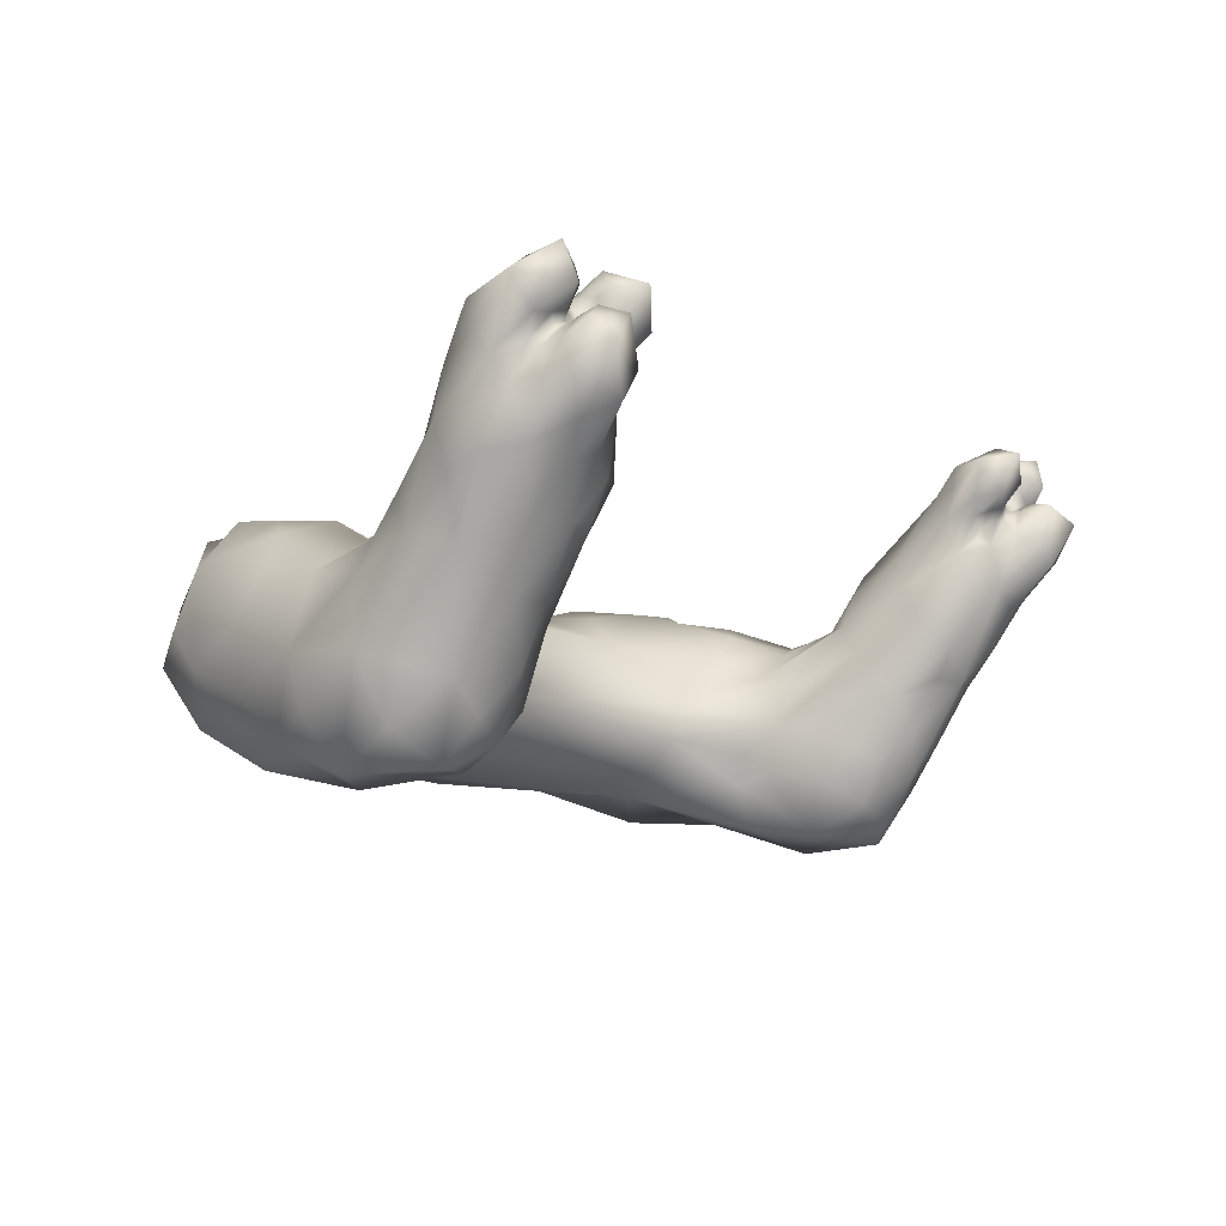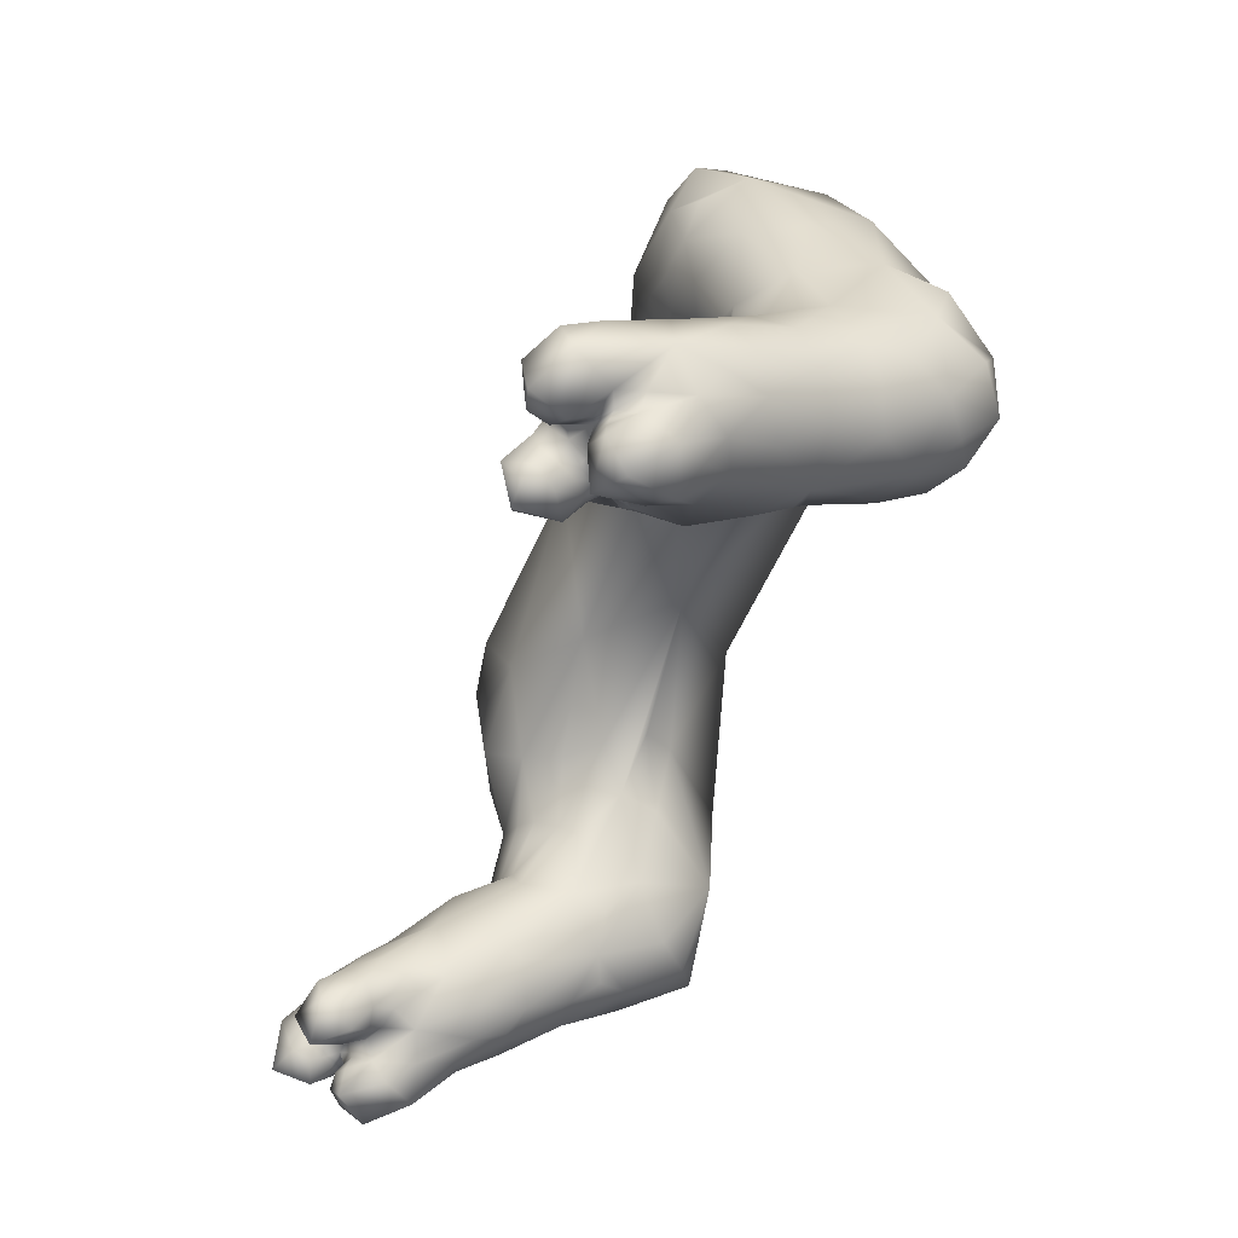
<metadata>
{"format":"obj","ext":"obj","renderer":"f3d","projection":"perspective","resolution":1024,"background":"white","views":[{"elev":-10.3,"azim":-55.2,"up":"+Z"},{"elev":-45.6,"azim":72.5,"up":"+Y"}]}
</metadata>
<code>
v 0.4558 0.3966 -0.1134
v 0.788 -0.4532 -0.000808
v 0.0868 0.2083 -0.3381
v 0.9118 0.3047 0.3181
v 1.032 -0.2812 0.3752
v -0.5632 -0.1206 -0.3804
v 0.5712 0.2625 0.2842
v 0.4031 0.251 -0.2496
v 0.5129 0.04622 0.3539
v 1.193 0.03327 0.4235
v 0.987 -0.4898 0.1921
v 0.6702 0.187 -0.3099
v 0.7458 -0.44 -0.1478
v 1.407 0.01735 0.2226
v 0.96 -0.1252 0.4157
v 1.173 0.389 0.2131
v 0.8534 0.1114 0.4405
v 0.8857 0.3276 -0.1986
v 1.097 0.002489 -0.4234
v 1.235 -0.1736 0.3926
v 1.338 -0.8668 0.3223
v 1.433 -0.3427 0.2702
v 1.424 -0.07516 -0.1933
v 1.098 0.2342 0.3985
v 1.234 0.3126 -0.1317
v 0.9535 0.3463 -0.03773
v 1.314 -0.04388 0.3597
v 1.279 0.1933 0.3594
v 1.417 -0.6402 -0.56
v 0.6856 -0.2706 -0.3696
v 1.033 0.2192 -0.3156
v 0.8345 0.3206 0.1342
v 1.092 -0.5005 0.3027
v 1.234 0.1364 -0.316
v 1.502 -0.299 0.05575
v 1.357 -0.6278 0.2811
v 0.9505 -0.6256 -0.1992
v 0.9809 -0.5954 -0.3192
v 1.582 -0.8225 0.05854
v 1.244 -0.3954 0.3676
v 1.189 -0.6779 0.2234
v 1.04 -0.9236 -0.3064
v 1.564 -0.506 -0.1429
v 1.323 -1.19 -0.284
v 1.634 -0.8144 -0.2645
v 0.9891 -0.797 -0.09308
v 1.374 -0.3042 -0.4293
v 0.8727 -0.4477 0.1322
v 1.133 -0.9889 0.302
v 0.9891 -0.7425 -0.2641
v 1.134 -0.8484 -0.512
v 1.22 -0.8916 0.304
v 1.135 -1.134 -0.2325
v 1.575 -1.143 -0.07961
v 1.574 -0.5827 -0.3483
v 1.437 -0.9671 -0.5346
v 1.622 -1.007 -0.02938
v 1.541 -1.068 -0.3189
v 1.163 -1.061 -0.3975
v 1.026 -0.7784 -0.3635
v 1.041 -0.5965 -0.4773
v 1.294 -1.061 -0.4723
v 1.604 -1.009 -0.1811
v 1.473 -1.237 -0.1254
v 1.542 -1.323 0.07408
v 1.566 -0.8828 -0.4448
v 1.405 -1.075 -0.4126
v 1.052 -1.029 -0.167
v 1.23 -1.237 -0.124
v 1.256 -0.6647 0.2536
v 1.498 -0.568 0.1232
v 1.229 -1.357 0.07781
v 1.474 -0.818 0.2323
v 1.409 -0.862 0.3114
v 1.188 -1.008 0.4297
v 1.135 -1.221 0.002865
v 1.65 -1.073 0.2089
v 1.073 -1.074 0.1719
v 1.428 -0.9207 0.4325
v 1.269 -1.01 0.5169
v 1.598 -0.9979 0.3263
v 1.639 -1.208 0.13
v 1.501 -0.9632 0.4286
v 1.051 -0.803 0.08433
v 1.083 -0.6739 0.1325
v 1.641 -1.41 0.3025
v 1.324 -1.227 0.7418
v 1.219 -1.423 0.2018
v 1.63 -1.156 0.5855
v 1.452 -1.457 0.8813
v 1.57 -1.613 0.7538
v 1.133 -1.343 0.2849
v 0.5778 -0.2464 0.2367
v 1.085 -0.1991 0.414
v 0.7251 -0.0584 0.3748
v 0.7218 0.282 -0.2071
v 1.048 0.3728 -0.124
v 1.519 -1.557 0.7733
v 1.272 -1.538 0.6627
v 1.632 -1.605 0.6785
v 1.374 -1.485 0.9101
v 1.574 -1.596 0.7952
v 1.683 -1.178 0.4241
v 1.315 -1.583 0.6896
v 1.426 -1.535 0.8195
v 1.45 -1.301 0.8312
v 1.428 -1.632 0.7446
v 1.693 -1.283 0.3539
v 1.131 -1.255 0.432
v 1.584 -1.556 0.4082
v 1.392 -1.391 0.8672
v 1.732 -1.401 0.6084
v 1.678 -1.528 0.5269
v 1.505 -1.638 0.7901
v 1.371 -1.588 0.7045
v 1.206 -1.183 0.5532
v 1.437 -1.573 0.753
v 1.413 -1.489 0.8727
v 1.648 -1.527 0.6647
v 1.444 -1.499 0.8559
v 1.483 -1.524 0.8474
v 1.452 -1.081 0.6208
v 1.604 -1.467 1.008
v 1.508 -1.223 0.795
v 1.653 -1.562 0.7616
v 1.585 -1.559 0.7376
v 1.592 -1.215 0.7909
v 1.541 -1.307 0.9098
v 1.701 -1.331 0.7977
v 1.595 -1.66 0.8719
v 1.495 -1.537 0.9121
v 1.517 -1.511 0.9732
v 1.748 -1.543 0.8994
v 1.525 -1.59 0.849
v 1.536 -1.592 0.9708
v 1.639 -1.331 0.9052
v 1.199 -1.517 0.4073
v 1.179 -1.477 0.5481
v 1.271 -1.576 0.5895
v 1.229 -1.537 0.6074
v 1.363 -1.62 0.7835
v 1.391 -1.555 0.8911
v 1.348 -1.593 0.7424
v 1.393 -1.604 0.8362
v 1.229 -1.653 0.7766
v 1.233 -1.351 0.7806
v 1.335 -1.582 0.9884
v 1.39 -1.585 0.7753
v 1.19 -1.429 0.696
v 1.316 -1.401 0.8872
v 1.259 -1.586 0.7224
v 1.479 -1.601 0.7507
v 1.353 -1.675 0.8349
v 1.17 -1.586 0.9068
v 1.284 -1.706 0.9397
v 1.307 -1.618 0.7391
v 1.389 -1.625 0.9032
v 1.226 -1.457 0.91
v 1.225 -1.536 0.7022
v 1.186 -1.559 0.7667
v 1.201 -1.456 0.8259
v 1.362 -1.669 0.9314
v 1.633 -1.619 0.9951
v 1.495 -1.43 0.9369
v 1.702 -1.405 0.9287
v 1.522 -1.611 0.902
v 1.522 -1.468 0.2357
v 1.343 -1.399 0.06565
v 1.7 -1.412 0.4478
v 1.467 -1.566 0.3584
v 1.339 -1.58 0.4253
v 1.632 -1.688 0.566
v 1.369 -1.641 0.6406
v 1.437 -1.752 0.7594
v 1.473 -1.738 0.5215
v 1.606 -1.7 0.7688
v 1.54 -1.641 0.4648
v 1.568 -1.801 0.6929
v 1.389 -1.692 0.588
v -0.8219 -0.473 0.0259
v -0.3781 0.4587 -0.07401
v -1.299 0.294 -0.06151
v -0.6723 0.3529 0.1753
v -0.199 0.179 0.3785
v -0.1659 -0.3263 -0.07076
v -0.9196 -0.6151 -0.07515
v -0.7993 0.4019 0.0157
v -1.04 0.4011 -0.07169
v -0.9938 0.09329 0.4551
v -0.9251 -0.4892 0.153
v -0.483 -0.3022 0.2117
v -1.485 -0.2384 -0.2157
v -0.9325 0.0923 -0.3952
v -1.077 0.4421 0.1946
v -1.023 0.3131 -0.2372
v -1.299 -0.8293 0.2823
v -1.389 -0.3055 0.3152
v -0.8317 0.2974 0.3589
v -0.7802 0.3757 -0.1421
v -1.225 0.03163 0.4303
v -1.409 0.1391 0.03233
v -1.121 0.2769 0.4075
v -1.52 -0.7137 -0.5108
v -0.9051 -0.04439 -0.396
v -1.494 -0.2506 0.04805
v -0.9858 -0.4754 0.2953
v -1.08 -0.6945 0.1207
v -1.255 0.1518 -0.2793
v -1.48 -0.5466 0.1489
v -1.182 -0.1082 0.4244
v -1.295 -0.5997 0.2764
v -1.481 -0.4128 -0.3941
v -0.7476 -0.4495 -0.1208
v -1.133 -0.6479 0.1996
v -1.005 -0.9509 -0.1715
v -1.033 -0.7553 0.05906
v -1.184 -0.9973 0.3888
v -1.45 -0.81 0.2481
v -1.294 -1.231 -0.2087
v -1.202 -0.0992 -0.4278
v -1.658 -0.8711 -0.1584
v -1.503 -1.006 0.5028
v -1.076 -0.8436 -0.4712
v -1.14 -1.211 -0.05588
v -1.595 -0.6106 -0.3122
v -1.429 -1.037 -0.5034
v -1.64 -1.044 0.1952
v -1.52 -1.148 -0.2443
v -0.8383 -0.416 -0.2429
v -1.122 -1.109 -0.2998
v -0.9386 -0.6493 -0.2187
v -1.114 -0.4364 -0.506
v -1.255 -1.113 -0.418
v -1.585 -0.9526 -0.3888
v -1.376 -1.133 -0.3515
v -1.24 -1.256 -0.09679
v -1.443 -1.323 -0.007365
v -1.363 -0.9583 0.4811
v -1.189 -0.6299 0.2478
v -1.048 -1.02 0.06606
v -1.382 -0.8525 0.3091
v -1.147 -0.3416 0.4016
v -1.289 -1.322 -0.006132
v -1.622 -1.248 0.1194
v -1.568 -0.5223 -0.1176
v -1.579 -0.9597 0.3203
v -1.056 -1.071 -0.05861
v -1.128 -1.309 0.2293
v -1.253 -0.9801 0.4647
v -1.199 -0.8698 0.2604
v -1.394 -0.8947 0.3995
v -1.116 -0.9703 0.2523
v -1.565 -0.7896 0.1018
v -1.523 -1.437 0.1954
v -1.103 -1.207 0.3538
v -1.437 -1.455 0.876
v -1.242 -1.426 0.1756
v -1.677 -1.184 0.4998
v -1.377 -1.483 0.2028
v -1.363 -1.637 0.8058
v -1.727 -1.341 0.4869
v -1.368 0.0758 0.2522
v -1.424 0.02089 -0.1072
v -0.8415 -0.1647 0.3886
v -0.6093 0.2458 -0.3037
v -1.138 0.3605 -0.1381
v -1.525 -1.555 0.7812
v -1.639 -1.56 0.6793
v -1.584 -1.593 0.7376
v -1.307 -1.578 0.6812
v -1.413 -1.528 0.8441
v -1.698 -1.485 0.5603
v -1.455 -1.616 0.7494
v -1.383 -1.646 0.5305
v -1.362 -1.165 0.6783
v -1.584 -1.555 0.7512
v -1.525 -1.602 0.7654
v -1.478 -1.517 0.8429
v -1.445 -1.674 0.7711
v -1.256 -1.528 0.6519
v -1.701 -1.375 0.3733
v -1.4 -1.586 0.8803
v -1.404 -1.478 0.8797
v -1.679 -1.239 0.3334
v -1.553 -1.574 0.7575
v -1.432 -1.554 0.7753
v -1.435 -1.495 0.8605
v -1.533 -1.206 0.8107
v -1.451 -1.353 0.8711
v -1.561 -1.438 0.9955
v -1.37 -1.376 0.8616
v -1.641 -1.514 0.7086
v -1.636 -1.191 0.6885
v -1.501 -1.561 0.8879
v -1.697 -1.324 0.7245
v -1.599 -1.659 0.8642
v -1.478 -1.491 0.9146
v -1.749 -1.512 0.8907
v -1.614 -1.575 0.7829
v -1.516 -1.587 0.9498
v -1.147 -1.3 0.5094
v -1.183 -1.183 0.5417
v -1.186 -1.497 0.357
v -1.159 -1.425 0.5028
v -1.189 -1.373 0.6188
v -1.332 -1.601 0.7342
v -1.394 -1.572 0.8242
v -1.23 -1.669 0.8004
v -1.21 -1.424 0.8383
v -1.346 -1.567 0.9834
v -1.175 -1.49 0.7725
v -1.219 -1.565 0.7347
v -1.527 -1.589 0.843
v -1.373 -1.585 0.7115
v -1.486 -1.577 0.7584
v -1.26 -1.312 0.7731
v -1.388 -1.529 0.901
v -1.178 -1.606 0.922
v -1.294 -1.429 0.906
v -1.299 -1.711 0.9284
v -1.284 -1.611 0.7263
v -1.222 -1.493 0.9344
v -1.196 -1.357 0.7149
v -1.21 -1.473 0.6614
v -1.182 -1.591 0.8028
v -1.19 -1.503 0.8712
v -1.365 -1.475 0.9122
v -1.385 -1.648 0.9103
v -1.568 -1.595 0.7996
v -1.674 -1.554 0.7739
v -1.617 -1.614 1.001
v -1.576 -1.644 0.769
v -1.705 -1.422 0.6682
v -1.678 -1.305 0.8574
v -1.523 -1.611 0.8862
v -1.626 -1.507 0.3959
v -1.302 -1.508 0.2335
v -1.497 -1.568 0.3641
v -1.303 -1.559 0.3481
v -1.643 -1.677 0.5714
v -1.283 -1.578 0.5665
v -1.484 -1.766 0.7779
v -1.635 -1.626 0.6923
v -1.492 -1.743 0.5158
v -1.621 -1.713 0.7451
v -1.504 -1.661 0.7948
v -1.389 -1.664 0.6891
v -1.596 -1.788 0.6631
v -1.411 -1.597 0.3962
v -1.401 -1.737 0.6303
v -1.654 -1.574 0.5844
v -1.566 -1.631 0.4618
v -1.552 -1.697 0.7994
f 3 8 12
f 181 1 3
f 184 7 1
f 26 25 97
f 1 7 32
f 184 1 181
f 13 30 38
f 184 191 93
f 185 93 191
f 4 16 32
f 30 185 6
f 9 7 184
f 12 1 96
f 8 1 12
f 2 46 84
f 3 1 8
f 2 185 13
f 185 2 93
f 18 1 26
f 16 26 32
f 9 93 95
f 19 31 34
f 19 12 31
f 46 37 50
f 14 10 27
f 16 24 28
f 16 4 24
f 26 16 25
f 24 10 28
f 10 15 20
f 15 5 94
f 5 33 40
f 2 85 48
f 42 53 68
f 23 14 35
f 20 15 94
f 31 25 34
f 4 17 24
f 17 10 24
f 16 14 25
f 1 32 26
f 10 20 27
f 20 14 27
f 25 14 23
f 10 14 28
f 14 16 28
f 46 2 13
f 37 13 38
f 45 55 43
f 30 3 12
f 3 30 6
f 12 19 30
f 22 35 14
f 47 23 43
f 12 18 31
f 18 25 31
f 7 4 32
f 33 41 70
f 33 11 41
f 25 23 34
f 23 19 34
f 41 21 70
f 85 11 48
f 83 74 79
f 35 22 71
f 38 30 61
f 51 56 62
f 11 33 93
f 33 5 93
f 22 20 40
f 20 5 40
f 11 85 41
f 21 52 80
f 37 38 50
f 53 42 59
f 85 49 52
f 49 75 52
f 93 9 184
f 71 36 73
f 83 73 74
f 76 78 46
f 45 29 55
f 39 73 81
f 23 35 43
f 35 71 43
f 23 47 19
f 47 30 19
f 54 58 63
f 51 29 56
f 44 53 59
f 29 30 47
f 11 93 48
f 93 2 48
f 52 75 80
f 2 84 85
f 42 50 60
f 42 46 50
f 30 29 61
f 50 38 60
f 21 41 52
f 41 85 52
f 168 76 69
f 37 46 13
f 39 77 57
f 74 21 79
f 76 53 69
f 45 39 57
f 29 47 55
f 47 43 55
f 29 45 66
f 44 58 64
f 185 30 13
f 58 54 64
f 77 82 57
f 58 45 63
f 56 58 67
f 56 29 66
f 42 51 59
f 58 44 67
f 38 51 60
f 51 42 60
f 29 51 61
f 51 38 61
f 44 59 62
f 59 51 62
f 45 57 63
f 57 54 63
f 168 44 64
f 82 108 86
f 45 58 66
f 58 56 66
f 44 62 67
f 62 56 67
f 46 42 68
f 53 44 69
f 44 168 69
f 73 83 81
f 92 76 88
f 21 36 70
f 36 33 70
f 22 36 71
f 39 71 73
f 36 21 74
f 73 36 74
f 22 40 36
f 40 33 36
f 57 82 54
f 168 64 65
f 64 54 65
f 72 76 168
f 82 65 54
f 39 45 43
f 79 122 83
f 77 39 81
f 53 76 68
f 76 46 68
f 82 77 108
f 116 49 109
f 122 21 80
f 21 122 79
f 108 77 103
f 76 72 88
f 116 75 49
f 89 81 83
f 43 71 39
f 86 108 169
f 49 78 109
f 92 78 76
f 75 116 80
f 46 78 84
f 78 49 84
f 84 49 85
f 78 92 109
f 168 65 167
f 65 82 86
f 122 80 87
f 80 116 87
f 122 89 83
f 77 81 103
f 81 89 103
f 72 168 88
f 122 87 106
f 112 169 108
f 105 118 142
f 139 99 140
f 173 107 115
f 20 22 14
f 10 17 15
f 17 9 95
f 5 15 93
f 5 20 94
f 9 17 7
f 17 4 7
f 93 15 95
f 15 17 95
f 1 18 96
f 18 12 96
f 25 18 97
f 18 26 97
f 104 156 99
f 90 118 120
f 138 159 149
f 112 125 119
f 104 139 115
f 148 115 117
f 105 117 98
f 100 119 126
f 126 98 91
f 110 86 113
f 126 91 100
f 170 171 168
f 113 112 119
f 112 113 169
f 112 103 89
f 156 143 141
f 103 112 108
f 107 114 152
f 156 104 143
f 139 173 115
f 118 105 120
f 100 113 119
f 174 175 178
f 115 107 117
f 114 98 152
f 169 113 86
f 159 99 151
f 105 144 148
f 118 101 142
f 90 111 118
f 111 101 118
f 179 173 171
f 106 90 164
f 98 126 102
f 98 114 91
f 121 105 98
f 105 121 120
f 131 90 121
f 90 131 164
f 90 120 121
f 123 164 132
f 124 128 127
f 122 124 127
f 122 106 124
f 90 106 111
f 102 126 125
f 119 125 126
f 164 123 128
f 129 133 112
f 130 135 166
f 164 131 132
f 89 122 127
f 127 128 136
f 128 123 136
f 123 133 165
f 121 134 131
f 123 135 163
f 135 130 163
f 130 134 102
f 135 131 166
f 123 132 135
f 132 131 135
f 133 129 165
f 129 127 136
f 140 138 139
f 137 88 171
f 92 137 138
f 92 88 137
f 109 92 138
f 138 140 99
f 138 137 139
f 137 171 139
f 111 106 87
f 101 111 150
f 143 148 141
f 99 156 151
f 139 104 99
f 144 105 142
f 104 115 143
f 115 148 143
f 117 105 148
f 109 138 149
f 144 153 141
f 146 149 161
f 116 109 149
f 159 138 99
f 111 87 150
f 153 145 156
f 153 156 141
f 147 150 158
f 145 154 160
f 151 145 159
f 87 146 150
f 121 98 134
f 98 102 134
f 98 117 152
f 117 107 152
f 149 146 116
f 146 87 116
f 142 147 157
f 145 153 155
f 148 144 141
f 147 142 101
f 144 142 157
f 157 147 162
f 150 146 158
f 147 154 155
f 154 145 155
f 145 151 156
f 153 157 162
f 153 144 157
f 149 154 161
f 154 147 158
f 154 149 160
f 149 159 160
f 159 145 160
f 154 158 161
f 158 146 161
f 150 147 101
f 147 155 162
f 155 153 162
f 125 130 102
f 133 130 125
f 130 133 163
f 133 123 163
f 133 125 112
f 127 129 89
f 129 112 89
f 128 124 106
f 129 136 165
f 136 123 165
f 164 128 106
f 131 134 166
f 134 130 166
f 88 168 171
f 86 167 65
f 86 110 167
f 170 167 110
f 173 139 171
f 174 176 114
f 172 110 113
f 174 107 173
f 167 170 168
f 175 174 179
f 175 172 178
f 172 100 176
f 100 91 176
f 107 174 114
f 176 91 114
f 170 110 177
f 110 172 177
f 172 176 178
f 176 174 178
f 170 175 171
f 175 179 171
f 174 173 179
f 100 172 113
f 172 175 177
f 175 170 177
f 187 181 199
f 265 199 181
f 266 182 188
f 187 183 181
f 181 183 184
f 229 6 185
f 187 194 183
f 242 211 206
f 216 186 180
f 265 3 6
f 265 181 3
f 185 191 180
f 187 188 194
f 264 191 184
f 208 193 220
f 204 193 6
f 229 232 6
f 231 213 186
f 201 263 262
f 200 189 262
f 202 198 194
f 201 182 263
f 198 183 194
f 182 194 188
f 202 189 198
f 199 195 188
f 210 264 189
f 242 206 264
f 247 224 215
f 205 262 263
f 198 184 183
f 198 189 184
f 182 262 194
f 199 188 187
f 200 210 189
f 200 262 210
f 201 262 182
f 202 262 189
f 202 194 262
f 185 180 186
f 229 185 213
f 245 225 221
f 265 6 193
f 204 220 193
f 204 6 220
f 262 205 197
f 245 192 212
f 208 195 193
f 208 182 195
f 239 214 206
f 214 190 206
f 220 192 263
f 208 263 182
f 208 220 263
f 239 196 214
f 242 197 211
f 180 190 207
f 251 241 222
f 220 6 232
f 209 197 205
f 240 215 186
f 233 226 223
f 191 206 190
f 191 264 206
f 242 210 197
f 242 264 210
f 214 207 190
f 249 250 196
f 231 229 213
f 230 215 224
f 250 252 207
f 250 217 252
f 255 252 302
f 218 211 209
f 241 218 222
f 225 203 221
f 246 218 253
f 245 205 192
f 245 209 205
f 220 212 192
f 220 232 212
f 226 203 223
f 240 186 216
f 230 224 219
f 212 232 203
f 180 191 190
f 249 217 250
f 207 216 180
f 231 186 215
f 250 214 196
f 250 207 214
f 236 224 243
f 185 186 213
f 251 196 241
f 227 253 221
f 225 212 203
f 225 245 212
f 234 221 203
f 237 228 219
f 252 217 302
f 237 244 228
f 244 221 228
f 235 228 226
f 234 203 226
f 230 223 215
f 235 219 228
f 231 223 229
f 231 215 223
f 232 223 203
f 232 229 223
f 233 230 219
f 233 223 230
f 244 227 221
f 237 219 243
f 234 228 221
f 234 226 228
f 235 233 219
f 235 226 233
f 247 215 240
f 236 219 224
f 236 243 219
f 224 240 248
f 246 222 218
f 257 224 248
f 239 211 196
f 239 206 211
f 209 211 197
f 218 209 253
f 241 196 211
f 241 211 218
f 275 249 238
f 254 237 259
f 243 224 257
f 245 221 253
f 222 238 251
f 246 253 227
f 247 240 224
f 284 227 244
f 255 240 252
f 249 196 238
f 251 238 196
f 258 227 284
f 249 302 217
f 275 302 249
f 254 244 237
f 243 259 237
f 243 257 259
f 255 248 240
f 253 209 245
f 275 238 222
f 216 252 240
f 207 252 216
f 338 254 259
f 258 246 227
f 304 255 301
f 351 272 336
f 284 281 261
f 285 276 269
f 317 283 271
f 303 248 304
f 314 273 347
f 262 197 210
f 263 192 205
f 264 184 189
f 265 195 199
f 265 193 195
f 266 195 182
f 266 188 195
f 346 279 273
f 332 277 269
f 272 261 281
f 287 283 256
f 351 268 272
f 292 330 333
f 314 341 270
f 286 314 260
f 276 292 268
f 285 267 276
f 307 260 282
f 268 269 276
f 279 347 273
f 341 274 339
f 261 272 333
f 281 244 336
f 329 299 276
f 305 301 302
f 259 349 338
f 336 272 281
f 284 261 258
f 315 277 273
f 314 347 341
f 287 271 283
f 292 272 268
f 348 344 342
f 286 273 314
f 315 267 277
f 343 269 268
f 312 321 280
f 321 260 306
f 321 270 280
f 307 282 271
f 317 327 283
f 283 291 256
f 283 327 291
f 341 347 274
f 289 256 291
f 246 258 222
f 329 276 267
f 285 277 267
f 285 269 277
f 286 278 267
f 286 271 278
f 287 278 271
f 278 256 297
f 330 292 299
f 289 297 256
f 278 287 256
f 295 293 258
f 297 289 290
f 222 288 275
f 291 275 289
f 292 333 272
f 276 299 292
f 288 290 289
f 333 298 295
f 335 300 296
f 334 288 293
f 334 290 288
f 295 258 333
f 293 222 258
f 293 288 222
f 334 298 290
f 294 278 297
f 294 313 278
f 331 300 290
f 331 296 300
f 330 299 296
f 329 313 296
f 335 294 300
f 300 297 290
f 300 294 297
f 334 295 298
f 334 293 295
f 301 255 302
f 339 257 303
f 303 257 248
f 304 248 255
f 341 339 303
f 304 341 303
f 302 316 323
f 305 304 301
f 319 291 327
f 324 280 304
f 321 306 270
f 317 271 282
f 306 314 270
f 306 260 314
f 307 286 260
f 307 271 286
f 302 323 305
f 326 311 309
f 324 304 305
f 341 280 270
f 341 304 280
f 319 316 291
f 321 308 260
f 323 311 305
f 312 280 324
f 322 319 310
f 325 318 308
f 312 308 321
f 319 309 316
f 291 316 275
f 313 267 278
f 313 329 267
f 315 286 267
f 315 273 286
f 316 302 275
f 323 309 311
f 323 316 309
f 282 310 317
f 320 260 308
f 327 317 310
f 328 310 282
f 322 309 319
f 320 318 310
f 320 308 318
f 328 282 260
f 326 318 311
f 322 310 318
f 325 311 318
f 324 311 312
f 324 305 311
f 325 312 311
f 325 308 312
f 326 322 318
f 326 309 322
f 327 310 319
f 328 320 310
f 328 260 320
f 329 296 299
f 330 296 298
f 331 298 296
f 331 290 298
f 333 330 298
f 332 269 343
f 261 333 258
f 289 275 288
f 335 313 294
f 335 296 313
f 259 257 337
f 336 244 254
f 339 337 257
f 254 338 336
f 244 281 284
f 339 259 337
f 349 339 274
f 349 259 339
f 353 345 342
f 351 343 268
f 346 277 332
f 346 273 277
f 351 336 340
f 347 279 342
f 350 342 344
f 350 344 274
f 348 340 344
f 345 343 340
f 345 332 343
f 346 342 279
f 353 332 345
f 352 336 338
f 352 340 336
f 348 345 340
f 348 342 345
f 349 344 338
f 349 274 344
f 350 347 342
f 350 274 347
f 351 340 343
f 352 344 340
f 352 338 344
f 353 346 332
f 353 342 346

</code>
